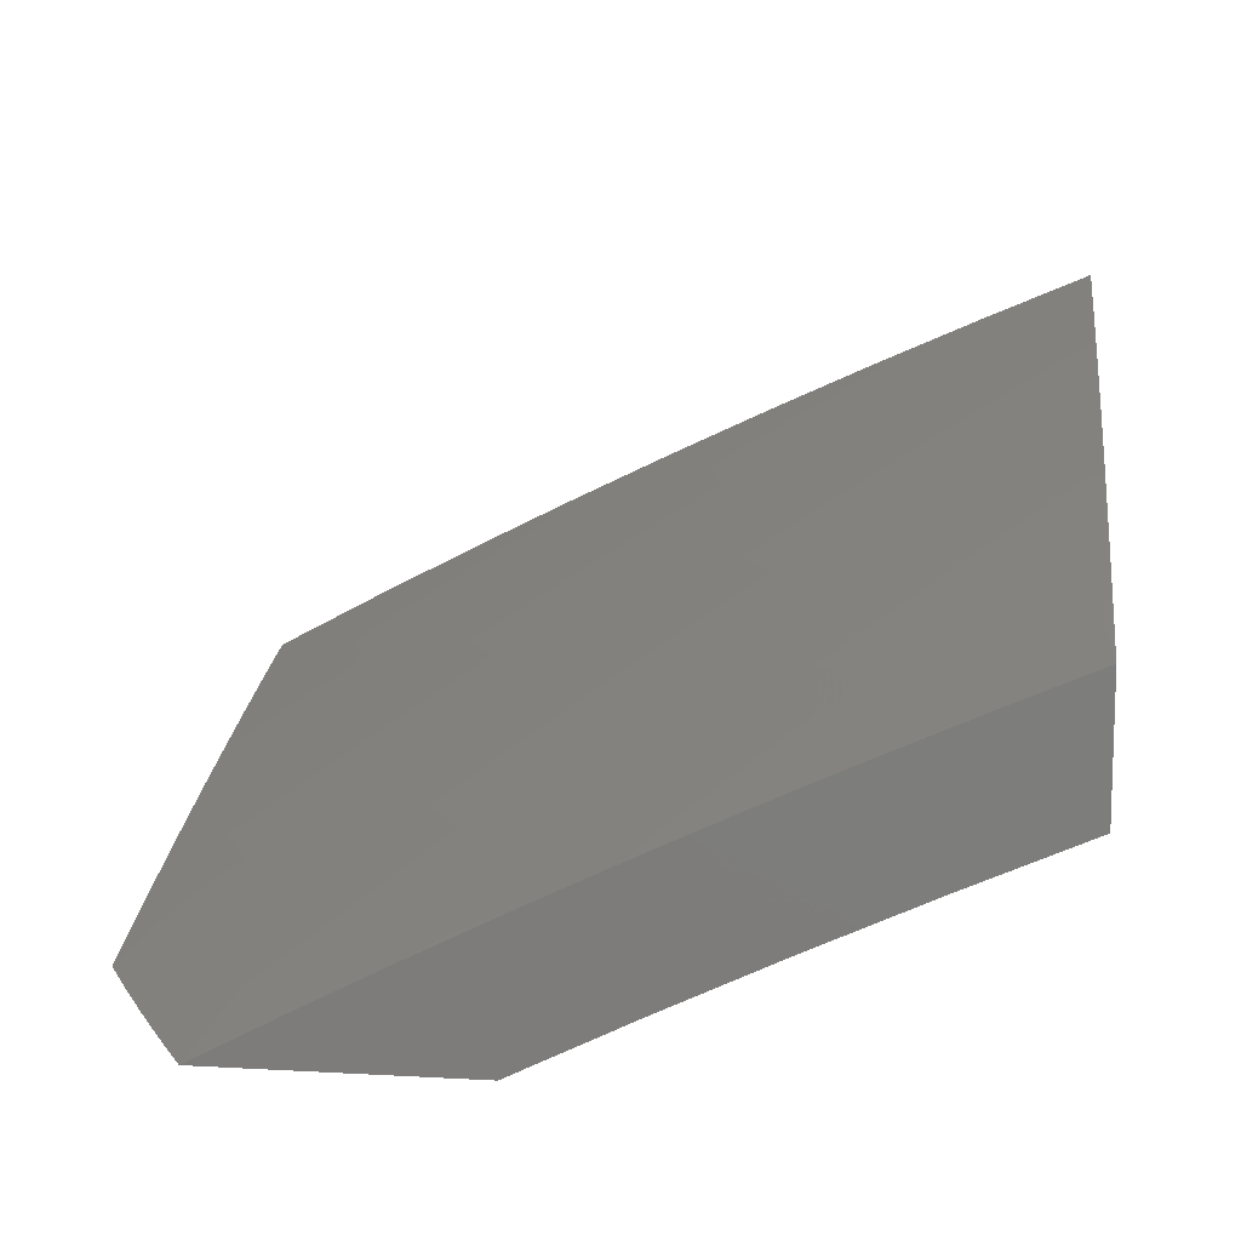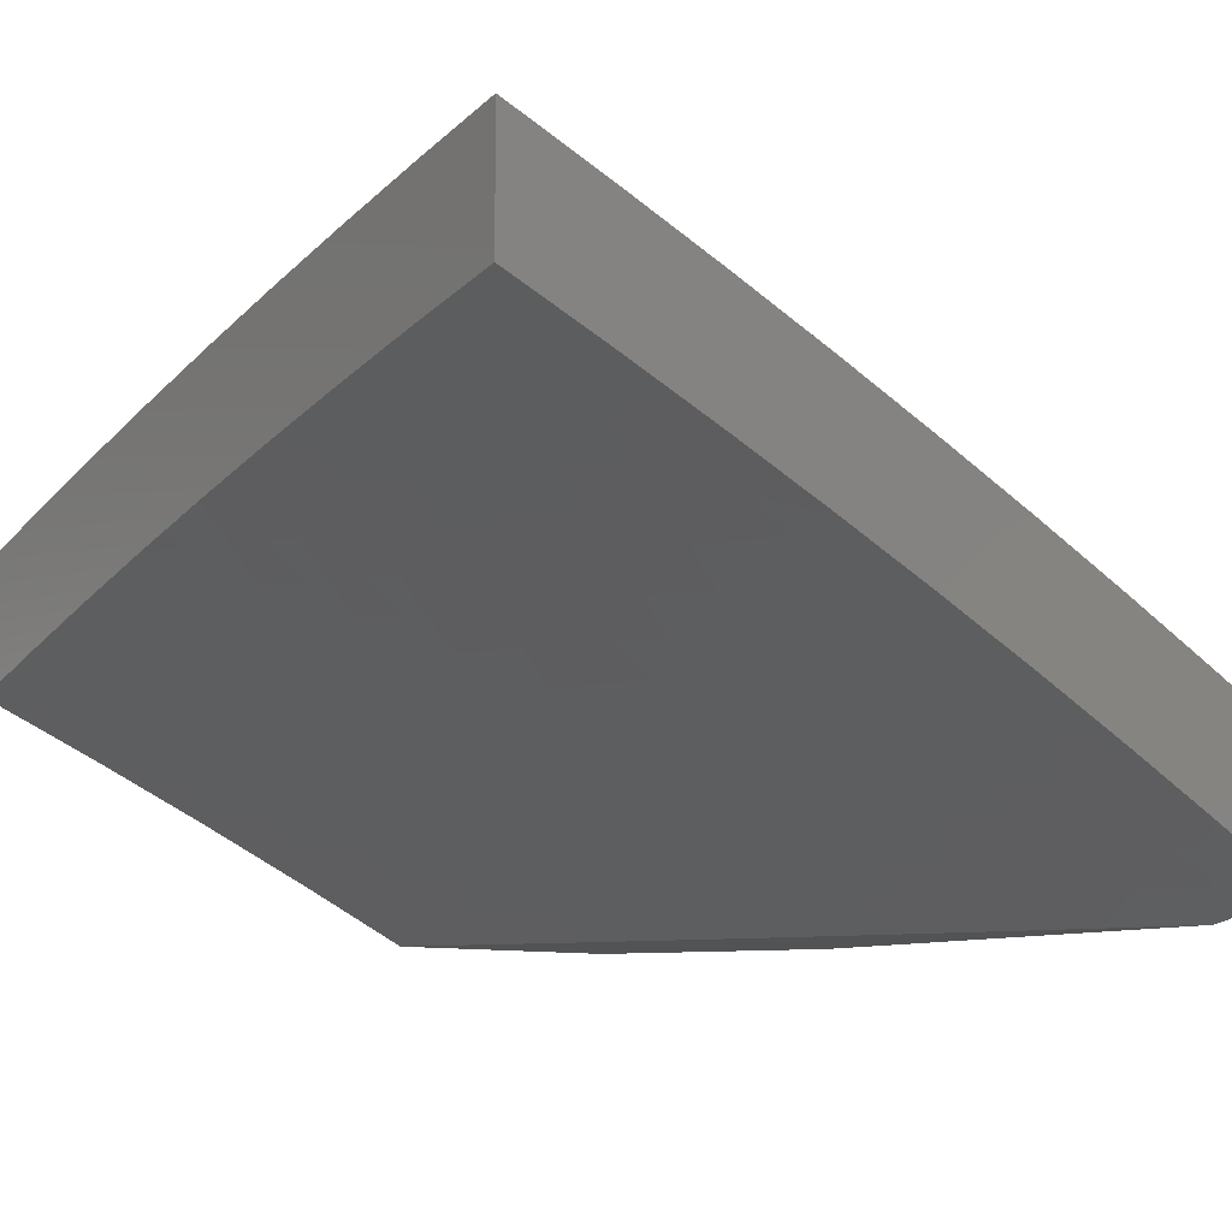
<metadata>
{"format":"stl","ext":"stl","renderer":"f3d","projection":"perspective","resolution":1024,"background":"white","views":[{"elev":11.8,"azim":-82.5,"up":"+Z"},{"elev":-9.7,"azim":53.3,"up":"+Z"}]}
</metadata>
<code>
# stl→obj: 373 verts, 742 faces
v -2.876 4 10.45
v -2.905 4.011 10.43
v -3 4 10.41
v -2.95 4.073 10.39
v -3 4.108 10.36
v -2.995 4.135 10.35
v -3 4.216 10.31
v -2.925 4.183 10.35
v -2.969 4.246 10.31
v -2.897 4.293 10.31
v -3 4.323 10.27
v -2.94 4.356 10.27
v -2.983 4.419 10.23
v -2.908 4.466 10.23
v -3 4.43 10.21
v -2.95 4.53 10.18
v -3 4.536 10.16
v -2.991 4.593 10.14
v -3 4.642 10.11
v -2.913 4.641 10.14
v -2.953 4.704 10.09
v -2.874 4.751 10.09
v -2.913 4.815 10.05
v -2.832 4.861 10.05
v -2.934 4.89 10
v -2.867 4.927 10
v -2.8 4.964 10
v -2.751 4.905 10.05
v -2.732 5 10
v -2.669 4.949 10.05
v -2.641 5 10.03
v -2.587 4.99 10.05
v -2.55 5 10.05
v -2.552 4.924 10.09
v -2.471 4.963 10.09
v -2.518 4.857 10.14
v -2.437 4.896 10.14
v -2.483 4.79 10.18
v -2.404 4.829 10.18
v -2.448 4.723 10.23
v -2.37 4.761 10.23
v -2.413 4.655 10.27
v -2.336 4.693 10.27
v -2.378 4.588 10.31
v -2.302 4.625 10.31
v -2.343 4.52 10.35
v -2.268 4.556 10.35
v -2.308 4.452 10.39
v -2.234 4.488 10.39
v -2.273 4.384 10.43
v -2.2 4.419 10.43
v -2.237 4.316 10.47
v -2.165 4.35 10.47
v -2.202 4.247 10.51
v -2.131 4.281 10.51
v -2.166 4.178 10.55
v -2.097 4.212 10.55
v -2.13 4.11 10.59
v -2.062 4.143 10.59
v -2.095 4.041 10.63
v -2.027 4.073 10.63
v -2 4 10.66
v -2 4.128 10.61
v -2.837 4.057 10.43
v -2.752 4 10.48
v -2.769 4.102 10.43
v -2.726 4.038 10.47
v -2.699 4.146 10.43
v -2.657 4.081 10.47
v -2.63 4.189 10.43
v -2.589 4.123 10.47
v -2.559 4.23 10.43
v -2.519 4.164 10.47
v -2.488 4.27 10.43
v -2.449 4.204 10.47
v -2.417 4.309 10.43
v -2.379 4.242 10.47
v -2.345 4.347 10.43
v -2.308 4.279 10.47
v -2.628 4 10.52
v -2.615 4.016 10.51
v -2.503 4 10.55
v -2.548 4.058 10.51
v -2.479 4.098 10.51
v -2.439 4.032 10.55
v -2.378 4 10.58
v -2.372 4.07 10.55
v -2.333 4.003 10.59
v -2.303 4.107 10.55
v -2.266 4.04 10.59
v -2.235 4.143 10.55
v -2.198 4.075 10.59
v -2.252 4 10.61
v -2.126 4 10.64
v -2.161 4.007 10.63
v -2 4.255 10.55
v -2.027 4.245 10.55
v -2.06 4.314 10.51
v -2 4.381 10.49
v -2.093 4.384 10.47
v -2.021 4.416 10.47
v -2.053 4.486 10.43
v -2 4.506 10.44
v -2.085 4.556 10.39
v -2.01 4.588 10.39
v -2.041 4.658 10.35
v -2 4.631 10.37
v -2 4.755 10.31
v -2 4.878 10.25
v -2.023 4.83 10.27
v -2.102 4.798 10.27
v -2.071 4.728 10.31
v -2.149 4.695 10.31
v -2.117 4.625 10.35
v -2.193 4.592 10.35
v -2.16 4.523 10.39
v -2.053 4.9 10.23
v -2 5 10.18
v -2.082 4.969 10.18
v -2.092 5 10.16
v -2.163 4.936 10.18
v -2.184 5 10.14
v -2.243 4.902 10.18
v -2.275 4.97 10.14
v -2.324 4.866 10.18
v -2.356 4.934 10.14
v -2.276 5 10.12
v -2.368 5 10.1
v -2.459 5 10.08
v -3 4.851 10
v -2.993 4.768 10.05
v -3 4.747 10.06
v -2.881 4.12 10.39
v -2.812 4.166 10.39
v -2.741 4.21 10.39
v -2.67 4.254 10.39
v -2.599 4.296 10.39
v -2.527 4.337 10.39
v -2.454 4.376 10.39
v -2.381 4.415 10.39
v -2.855 4.229 10.35
v -2.825 4.339 10.31
v -2.867 4.403 10.27
v -2.792 4.448 10.27
v -2.833 4.512 10.23
v -2.757 4.557 10.23
v -2.796 4.622 10.18
v -2.719 4.666 10.18
v -2.757 4.731 10.14
v -2.678 4.774 10.14
v -2.714 4.84 10.09
v -2.634 4.883 10.09
v -2.783 4.275 10.35
v -2.711 4.319 10.35
v -2.639 4.361 10.35
v -2.566 4.403 10.35
v -2.492 4.443 10.35
v -2.418 4.482 10.35
v -2.752 4.383 10.31
v -2.718 4.492 10.27
v -2.681 4.601 10.23
v -2.641 4.709 10.18
v -2.598 4.816 10.14
v -2.873 4.577 10.18
v -2.411 4.137 10.51
v -2.341 4.175 10.51
v -2.272 4.212 10.51
v -2.678 4.427 10.31
v -2.604 4.469 10.31
v -2.529 4.51 10.31
v -2.454 4.55 10.31
v -2.642 4.535 10.27
v -2.604 4.643 10.23
v -2.562 4.75 10.18
v -2.835 4.687 10.14
v -2.795 4.796 10.09
v -2.566 4.576 10.27
v -2.49 4.617 10.27
v -2.526 4.683 10.23
v -2.127 4.453 10.43
v -2.226 4.66 10.31
v -2.258 4.729 10.27
v -2.291 4.798 10.23
v -2.18 4.764 10.27
v -2.212 4.833 10.23
v -2.132 4.867 10.23
v -2.126 4 10.49
v -2.087 4.026 10.48
v -2 4 10.51
v -2.02 4.058 10.48
v -2 4.128 10.46
v -2.047 4.113 10.46
v -2.074 4.167 10.43
v -2.143 4.134 10.43
v -2.171 4.188 10.4
v -2.24 4.153 10.4
v -2.269 4.207 10.36
v -2.339 4.17 10.36
v -2.368 4.223 10.33
v -2.438 4.185 10.33
v -2.469 4.237 10.3
v -2.539 4.197 10.3
v -2.57 4.249 10.27
v -2.641 4.207 10.27
v -2.673 4.258 10.24
v -2.744 4.215 10.24
v -2.777 4.265 10.21
v -2.848 4.22 10.21
v -2.882 4.27 10.17
v -2.953 4.223 10.17
v -2.988 4.272 10.14
v -3 4.276 10.13
v -2.915 4.319 10.14
v -2.949 4.369 10.1
v -2.843 4.366 10.14
v -2.875 4.416 10.1
v -2.769 4.411 10.14
v -2.801 4.461 10.1
v -2.695 4.454 10.14
v -2.726 4.505 10.1
v -2.62 4.497 10.14
v -2.65 4.548 10.1
v -2.545 4.538 10.14
v -2.574 4.59 10.1
v -2.469 4.578 10.14
v -2.497 4.63 10.1
v -2.393 4.616 10.14
v -2.42 4.669 10.1
v -2.316 4.653 10.14
v -2.343 4.707 10.1
v -2.239 4.689 10.14
v -2.265 4.743 10.1
v -2.162 4.724 10.14
v -2.187 4.778 10.1
v -2.084 4.757 10.14
v -2.108 4.812 10.1
v -2.006 4.789 10.14
v -2.029 4.844 10.1
v -2 4.878 10.09
v -2.052 4.899 10.07
v -2.075 4.954 10.04
v -2.156 4.92 10.04
v -2.118 5 10
v -2.232 4.952 10
v -2.236 4.886 10.04
v -2.346 4.902 10
v -2.316 4.85 10.04
v -2.396 4.813 10.04
v -2.291 4.797 10.07
v -2.369 4.76 10.07
v -2.252 4 10.46
v -2.182 4.046 10.46
v -2.115 4.08 10.46
v -2.378 4 10.43
v -2.346 4.027 10.43
v -2.249 4.011 10.46
v -2.279 4.064 10.43
v -2.211 4.1 10.43
v -2.309 4.117 10.4
v -2.503 4 10.4
v -2.445 4.041 10.4
v -2.377 4.08 10.4
v -2.512 4.002 10.4
v -2.628 4 10.37
v -2.545 4.053 10.36
v -2.612 4.012 10.36
v -2.645 4.063 10.33
v -2.713 4.02 10.33
v -2.753 4 10.33
v -2.747 4.07 10.3
v -2.815 4.025 10.3
v -2.85 4.075 10.27
v -2.877 4 10.29
v -2.918 4.028 10.27
v -3 4 10.26
v -2.953 4.077 10.24
v -3 4.138 10.2
v -2.989 4.126 10.21
v -2.919 4.174 10.21
v -2.884 4.124 10.24
v -2.815 4.17 10.24
v -2.781 4.12 10.27
v -2.711 4.164 10.27
v -2.678 4.113 10.3
v -2.609 4.156 10.3
v -2.577 4.104 10.33
v -2.508 4.145 10.33
v -2.476 4.093 10.36
v -2.408 4.132 10.36
v -3 4.413 10.07
v -2.982 4.418 10.07
v -2.908 4.466 10.07
v -2.832 4.512 10.07
v -2.757 4.556 10.07
v -2.68 4.6 10.07
v -2.603 4.642 10.07
v -2.526 4.683 10.07
v -2.448 4.722 10.07
v -2.94 4.516 10.04
v -3 4.548 10
v -2.894 4.613 10
v -2.787 4.676 10
v -2.787 4.607 10.04
v -2.864 4.562 10.04
v -2.71 4.651 10.04
v -2.679 4.736 10
v -2.632 4.694 10.04
v -2.569 4.794 10
v -2.554 4.735 10.04
v -2.475 4.775 10.04
v -2.458 4.849 10
v -2 5 10.03
v -2 4.755 10.16
v -2.06 4.702 10.17
v -2 4.631 10.22
v -2.036 4.648 10.21
v -2.012 4.593 10.24
v -2.112 4.615 10.21
v -2.087 4.56 10.24
v -2.188 4.581 10.21
v -2.162 4.527 10.24
v -2.263 4.546 10.21
v -2.236 4.492 10.24
v -2.338 4.51 10.21
v -2.31 4.456 10.24
v -2.412 4.472 10.21
v -2.384 4.419 10.24
v -2.486 4.433 10.21
v -2.457 4.381 10.24
v -2.56 4.393 10.21
v -2.53 4.341 10.24
v -2.633 4.352 10.21
v -2.602 4.3 10.24
v -2.705 4.309 10.21
v -2 4.506 10.28
v -2.062 4.506 10.27
v -2.037 4.451 10.3
v -2 4.381 10.34
v -2.012 4.396 10.33
v -2.084 4.364 10.33
v -2.11 4.418 10.3
v -2.182 4.384 10.3
v -2.209 4.438 10.27
v -2.282 4.403 10.27
v -2.058 4.309 10.36
v -2 4.255 10.4
v -2.032 4.254 10.4
v -2.005 4.199 10.43
v -2.101 4.222 10.4
v -2.29 4.6 10.17
v -2.365 4.563 10.17
v -2.441 4.525 10.17
v -2.516 4.486 10.17
v -2.59 4.445 10.17
v -2.664 4.403 10.17
v -2.737 4.36 10.17
v -2.81 4.315 10.17
v -2.214 4.635 10.17
v -2.137 4.67 10.17
v -2.136 4.473 10.27
v -2.156 4.33 10.33
v -2.255 4.349 10.3
v -2.227 4.296 10.33
v -2.326 4.313 10.3
v -2.298 4.26 10.33
v -2.398 4.276 10.3
v -2.129 4.276 10.36
v -2.199 4.242 10.36
v -2.355 4.366 10.27
v -2.427 4.328 10.27
v -2.499 4.289 10.27
v -2.211 4.832 10.07
v -2.132 4.866 10.07
f 1 2 3
f 3 2 4
f 3 4 5
f 5 4 6
f 5 6 7
f 7 6 8
f 7 8 9
f 9 8 10
f 9 10 11
f 11 10 12
f 11 12 13
f 13 12 14
f 13 14 15
f 15 14 16
f 15 16 17
f 17 16 18
f 17 18 19
f 19 18 20
f 19 20 21
f 21 20 22
f 21 22 23
f 23 22 24
f 23 24 25
f 25 24 26
f 26 24 27
f 27 24 28
f 27 28 29
f 29 28 30
f 29 30 31
f 31 30 32
f 31 32 33
f 33 32 34
f 33 34 35
f 35 34 36
f 35 36 37
f 37 36 38
f 37 38 39
f 39 38 40
f 39 40 41
f 41 40 42
f 41 42 43
f 43 42 44
f 43 44 45
f 45 44 46
f 45 46 47
f 47 46 48
f 47 48 49
f 49 48 50
f 49 50 51
f 51 50 52
f 51 52 53
f 53 52 54
f 53 54 55
f 55 54 56
f 55 56 57
f 57 56 58
f 57 58 59
f 59 58 60
f 59 60 61
f 61 60 62
f 61 62 63
f 2 1 64
f 64 1 65
f 64 65 66
f 66 65 67
f 66 67 68
f 68 67 69
f 68 69 70
f 70 69 71
f 70 71 72
f 72 71 73
f 72 73 74
f 74 73 75
f 74 75 76
f 76 75 77
f 76 77 78
f 78 77 79
f 78 79 50
f 50 79 52
f 65 80 67
f 67 80 69
f 69 80 81
f 81 80 82
f 81 82 83
f 83 82 84
f 83 84 73
f 73 84 75
f 84 82 85
f 85 82 86
f 85 86 87
f 87 86 88
f 87 88 89
f 89 88 90
f 89 90 91
f 91 90 92
f 91 92 56
f 56 92 58
f 86 93 88
f 88 93 90
f 94 95 93
f 93 95 92
f 93 92 90
f 95 94 60
f 60 94 62
f 96 97 63
f 63 97 59
f 63 59 61
f 97 96 98
f 98 96 99
f 98 99 100
f 100 99 101
f 100 101 102
f 102 101 103
f 102 103 104
f 104 103 105
f 104 105 106
f 106 105 107
f 106 107 108
f 99 103 101
f 103 107 105
f 109 110 108
f 108 110 111
f 108 111 112
f 112 111 113
f 112 113 114
f 114 113 115
f 114 115 116
f 116 115 49
f 116 49 51
f 110 109 117
f 117 109 118
f 117 118 119
f 119 118 120
f 119 120 121
f 121 120 122
f 121 122 123
f 123 122 124
f 123 124 125
f 125 124 126
f 125 126 39
f 39 126 37
f 122 127 124
f 124 127 128
f 124 128 126
f 126 128 35
f 126 35 37
f 128 129 35
f 35 129 33
f 25 130 23
f 23 130 131
f 23 131 21
f 21 131 132
f 21 132 19
f 130 132 131
f 15 11 13
f 11 7 9
f 8 6 4
f 4 2 133
f 133 2 64
f 133 64 134
f 134 64 66
f 134 66 135
f 135 66 68
f 135 68 136
f 136 68 70
f 136 70 137
f 137 70 72
f 137 72 138
f 138 72 74
f 138 74 139
f 139 74 76
f 139 76 140
f 140 76 78
f 140 78 48
f 48 78 50
f 4 133 8
f 8 133 141
f 8 141 10
f 10 141 142
f 10 142 143
f 143 142 144
f 143 144 145
f 145 144 146
f 145 146 147
f 147 146 148
f 147 148 149
f 149 148 150
f 149 150 151
f 151 150 152
f 151 152 30
f 30 152 32
f 141 133 134
f 141 134 153
f 153 134 135
f 153 135 154
f 154 135 136
f 154 136 155
f 155 136 137
f 155 137 156
f 156 137 138
f 156 138 157
f 157 138 139
f 157 139 158
f 158 139 140
f 158 140 46
f 46 140 48
f 14 12 143
f 143 12 10
f 71 69 81
f 141 153 142
f 142 153 159
f 142 159 144
f 144 159 160
f 144 160 146
f 146 160 161
f 146 161 148
f 148 161 162
f 148 162 150
f 150 162 163
f 150 163 152
f 152 163 34
f 152 34 32
f 159 153 154
f 143 145 14
f 14 145 164
f 14 164 16
f 16 164 20
f 16 20 18
f 84 85 165
f 165 85 87
f 165 87 166
f 166 87 89
f 166 89 167
f 167 89 91
f 167 91 54
f 54 91 56
f 83 73 71
f 159 154 168
f 168 154 155
f 168 155 169
f 169 155 156
f 169 156 170
f 170 156 157
f 170 157 171
f 171 157 158
f 171 158 44
f 44 158 46
f 159 168 160
f 160 168 172
f 160 172 161
f 161 172 173
f 161 173 162
f 162 173 174
f 162 174 163
f 163 174 36
f 163 36 34
f 172 168 169
f 164 145 147
f 20 164 175
f 175 164 147
f 175 147 149
f 20 175 22
f 22 175 176
f 22 176 24
f 24 176 28
f 176 175 149
f 81 83 71
f 77 75 165
f 165 75 84
f 77 165 166
f 172 169 177
f 177 169 170
f 177 170 178
f 178 170 171
f 178 171 42
f 42 171 44
f 28 176 151
f 151 176 149
f 79 77 166
f 79 166 167
f 172 177 173
f 173 177 179
f 173 179 174
f 174 179 38
f 174 38 36
f 179 177 178
f 30 28 151
f 92 95 58
f 58 95 60
f 79 167 52
f 52 167 54
f 179 178 40
f 40 178 42
f 40 38 179
f 59 97 57
f 57 97 98
f 57 98 55
f 55 98 100
f 55 100 53
f 53 100 180
f 53 180 51
f 51 180 116
f 49 115 47
f 47 115 181
f 47 181 45
f 45 181 182
f 45 182 43
f 43 182 183
f 43 183 41
f 41 183 125
f 41 125 39
f 100 102 180
f 180 102 104
f 180 104 116
f 116 104 114
f 115 113 181
f 181 113 184
f 181 184 182
f 182 184 185
f 182 185 183
f 183 185 123
f 183 123 125
f 112 114 106
f 106 114 104
f 113 111 184
f 184 111 186
f 184 186 185
f 185 186 121
f 185 121 123
f 108 112 106
f 119 121 186
f 110 117 111
f 111 117 186
f 117 119 186
f 187 188 189
f 189 188 190
f 189 190 191
f 191 190 192
f 191 192 193
f 193 192 194
f 193 194 195
f 195 194 196
f 195 196 197
f 197 196 198
f 197 198 199
f 199 198 200
f 199 200 201
f 201 200 202
f 201 202 203
f 203 202 204
f 203 204 205
f 205 204 206
f 205 206 207
f 207 206 208
f 207 208 209
f 209 208 210
f 209 210 211
f 211 210 212
f 211 212 213
f 213 212 214
f 213 214 215
f 215 214 216
f 215 216 217
f 217 216 218
f 217 218 219
f 219 218 220
f 219 220 221
f 221 220 222
f 221 222 223
f 223 222 224
f 223 224 225
f 225 224 226
f 225 226 227
f 227 226 228
f 227 228 229
f 229 228 230
f 229 230 231
f 231 230 232
f 231 232 233
f 233 232 234
f 233 234 235
f 235 234 236
f 235 236 237
f 237 236 238
f 237 238 239
f 239 238 240
f 239 240 241
f 241 240 242
f 241 242 243
f 243 242 244
f 244 242 245
f 244 245 246
f 246 245 247
f 246 247 248
f 248 247 249
f 248 249 250
f 250 249 232
f 250 232 230
f 251 252 187
f 187 252 253
f 187 253 188
f 188 253 190
f 254 255 251
f 251 255 256
f 251 256 252
f 252 256 257
f 252 257 258
f 258 257 259
f 258 259 196
f 196 259 198
f 260 261 254
f 254 261 262
f 254 262 255
f 255 262 257
f 255 257 256
f 261 260 263
f 263 260 264
f 263 264 265
f 265 264 266
f 265 266 267
f 267 266 264
f 267 264 268
f 268 264 269
f 268 269 270
f 270 269 271
f 270 271 272
f 272 271 273
f 272 273 274
f 274 273 275
f 274 275 276
f 276 275 277
f 276 277 278
f 278 277 279
f 278 279 280
f 280 279 281
f 280 281 282
f 282 281 283
f 282 283 284
f 284 283 285
f 284 285 286
f 286 285 287
f 286 287 288
f 288 287 289
f 288 289 262
f 262 289 259
f 262 259 257
f 269 273 271
f 279 277 210
f 210 277 212
f 212 290 214
f 214 290 291
f 214 291 216
f 216 291 292
f 216 292 218
f 218 292 293
f 218 293 220
f 220 293 294
f 220 294 222
f 222 294 295
f 222 295 224
f 224 295 296
f 224 296 226
f 226 296 297
f 226 297 228
f 228 297 298
f 228 298 230
f 230 298 250
f 291 290 299
f 299 290 300
f 299 300 301
f 302 303 301
f 301 303 304
f 301 304 299
f 299 304 293
f 299 293 292
f 303 302 305
f 305 302 306
f 305 306 307
f 307 306 308
f 307 308 309
f 309 308 310
f 309 310 298
f 298 310 250
f 308 311 310
f 310 311 248
f 310 248 250
f 311 246 248
f 243 312 241
f 241 312 239
f 239 313 237
f 237 313 235
f 235 313 314
f 314 313 315
f 314 315 316
f 316 315 317
f 316 317 318
f 318 317 319
f 318 319 320
f 320 319 321
f 320 321 322
f 322 321 323
f 322 323 324
f 324 323 325
f 324 325 326
f 326 325 327
f 326 327 328
f 328 327 329
f 328 329 330
f 330 329 331
f 330 331 332
f 332 331 333
f 332 333 334
f 334 333 205
f 334 205 207
f 315 335 317
f 317 335 336
f 317 336 319
f 319 336 321
f 336 335 337
f 337 335 338
f 337 338 339
f 339 338 340
f 339 340 341
f 341 340 342
f 341 342 343
f 343 342 344
f 343 344 325
f 325 344 327
f 340 338 345
f 345 338 346
f 345 346 347
f 347 346 348
f 347 348 349
f 349 348 193
f 349 193 195
f 346 191 348
f 348 191 193
f 229 350 227
f 227 350 351
f 227 351 225
f 225 351 352
f 225 352 223
f 223 352 353
f 223 353 221
f 221 353 354
f 221 354 219
f 219 354 355
f 219 355 217
f 217 355 356
f 217 356 215
f 215 356 357
f 215 357 213
f 213 357 209
f 213 209 211
f 350 322 351
f 351 322 324
f 351 324 352
f 352 324 326
f 352 326 353
f 353 326 328
f 353 328 354
f 354 328 330
f 354 330 355
f 355 330 332
f 355 332 356
f 356 332 334
f 356 334 357
f 357 334 207
f 357 207 209
f 350 229 358
f 358 229 231
f 358 231 359
f 359 231 233
f 359 233 314
f 314 233 235
f 322 350 320
f 320 350 358
f 320 358 318
f 318 358 359
f 318 359 316
f 316 359 314
f 325 323 343
f 343 323 360
f 343 360 341
f 341 360 337
f 341 337 339
f 360 323 321
f 342 361 362
f 362 361 363
f 362 363 364
f 364 363 365
f 364 365 366
f 366 365 199
f 366 199 201
f 361 367 363
f 363 367 368
f 363 368 365
f 365 368 197
f 365 197 199
f 342 340 361
f 361 340 345
f 361 345 367
f 367 345 347
f 367 347 349
f 367 349 368
f 368 349 195
f 368 195 197
f 194 192 253
f 253 192 190
f 252 258 253
f 253 258 194
f 258 196 194
f 342 362 344
f 344 362 369
f 344 369 327
f 327 369 329
f 369 362 364
f 309 298 297
f 369 364 370
f 370 364 366
f 370 366 371
f 371 366 201
f 371 201 203
f 307 309 297
f 307 297 296
f 307 296 305
f 305 296 295
f 305 295 303
f 303 295 294
f 303 294 304
f 304 294 293
f 329 370 331
f 331 370 371
f 331 371 333
f 333 371 203
f 333 203 205
f 370 329 369
f 200 198 289
f 289 198 259
f 202 200 287
f 287 200 289
f 262 261 288
f 288 261 265
f 288 265 286
f 286 265 267
f 286 267 284
f 284 267 270
f 284 270 282
f 282 270 272
f 282 272 280
f 280 272 276
f 280 276 278
f 263 265 261
f 204 202 285
f 285 202 287
f 206 204 283
f 283 204 285
f 299 292 291
f 208 206 281
f 281 206 283
f 268 270 267
f 210 208 279
f 279 208 281
f 274 276 272
f 234 232 249
f 249 247 372
f 372 247 245
f 372 245 373
f 373 245 242
f 373 242 240
f 337 360 336
f 336 360 321
f 373 236 372
f 372 236 234
f 372 234 249
f 240 238 373
f 373 238 236
f 29 31 243
f 243 31 33
f 243 33 129
f 129 128 243
f 243 128 312
f 312 128 127
f 312 127 122
f 122 120 312
f 312 120 118
f 312 118 239
f 239 118 109
f 239 109 313
f 313 109 108
f 313 108 315
f 315 108 107
f 315 107 335
f 335 107 103
f 335 103 338
f 338 103 99
f 338 99 346
f 346 99 96
f 346 96 191
f 191 96 63
f 191 63 189
f 189 63 62
f 62 94 189
f 189 94 93
f 189 93 187
f 187 93 86
f 187 86 251
f 251 86 82
f 251 82 254
f 254 82 80
f 254 80 260
f 260 80 65
f 260 65 264
f 264 65 1
f 264 1 269
f 269 1 3
f 269 3 273
f 273 3 275
f 25 306 130
f 130 306 302
f 130 302 301
f 306 25 308
f 308 25 26
f 308 26 27
f 308 27 311
f 311 27 29
f 311 29 246
f 246 29 244
f 244 29 243
f 301 300 130
f 3 5 275
f 275 5 7
f 275 7 277
f 277 7 11
f 277 11 212
f 212 11 15
f 212 15 17
f 212 17 290
f 290 17 19
f 290 19 300
f 300 19 132
f 300 132 130

</code>
